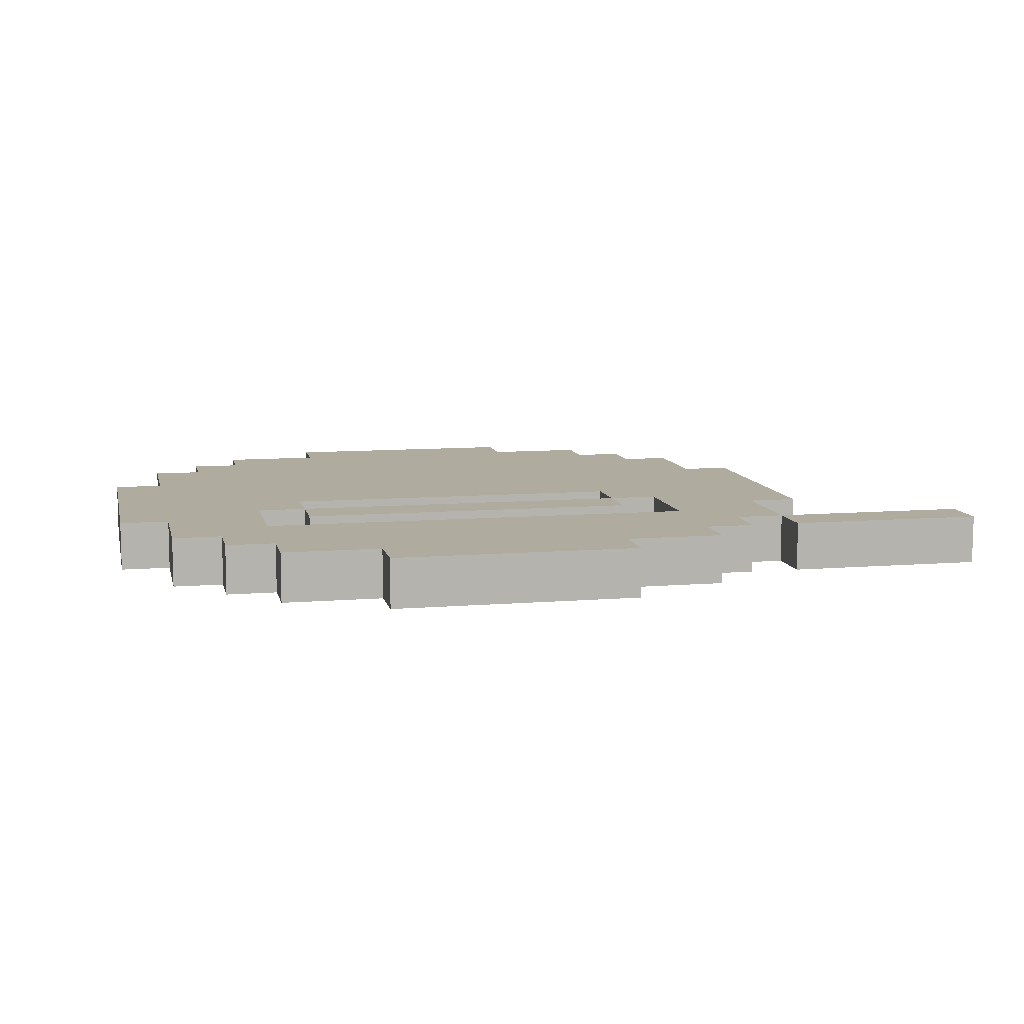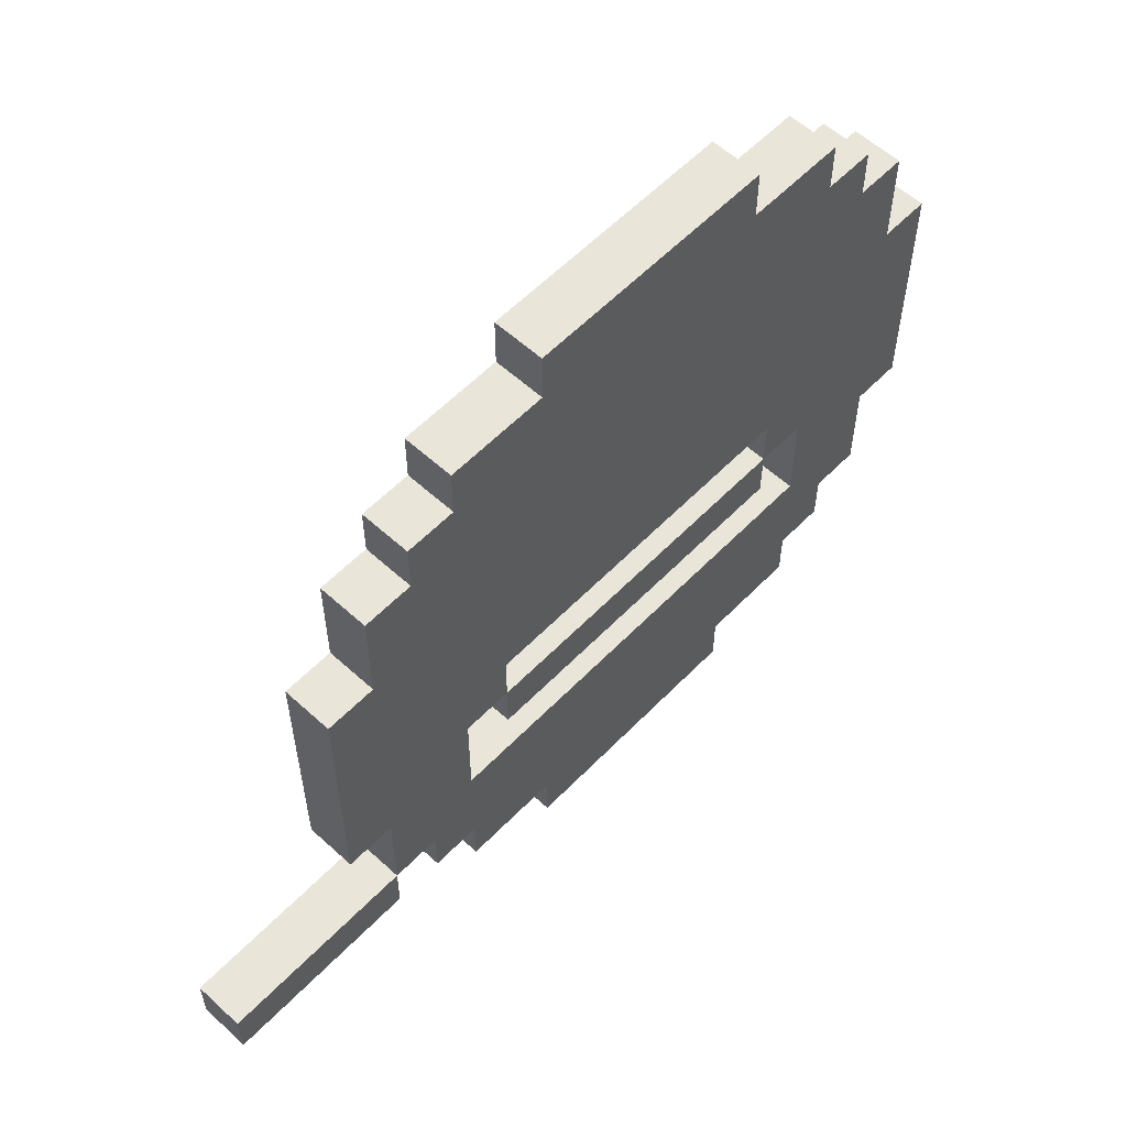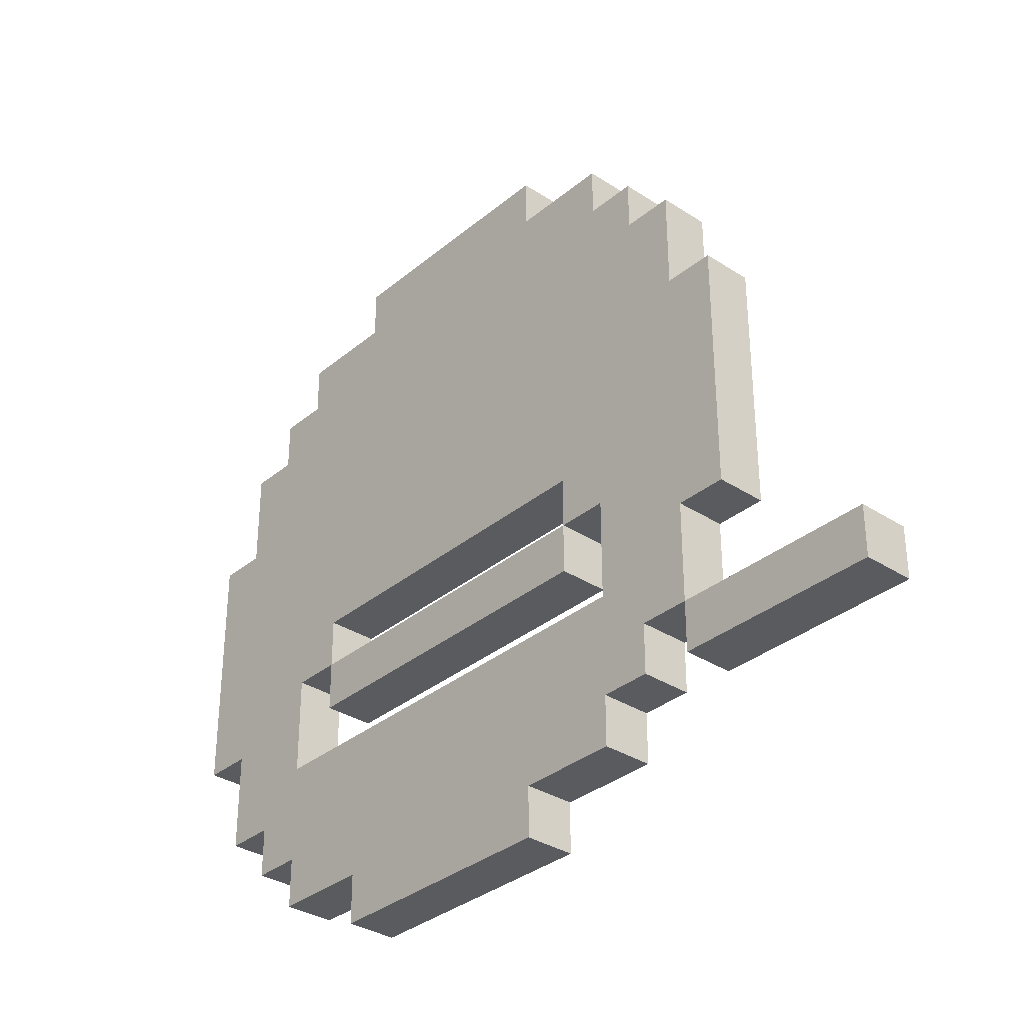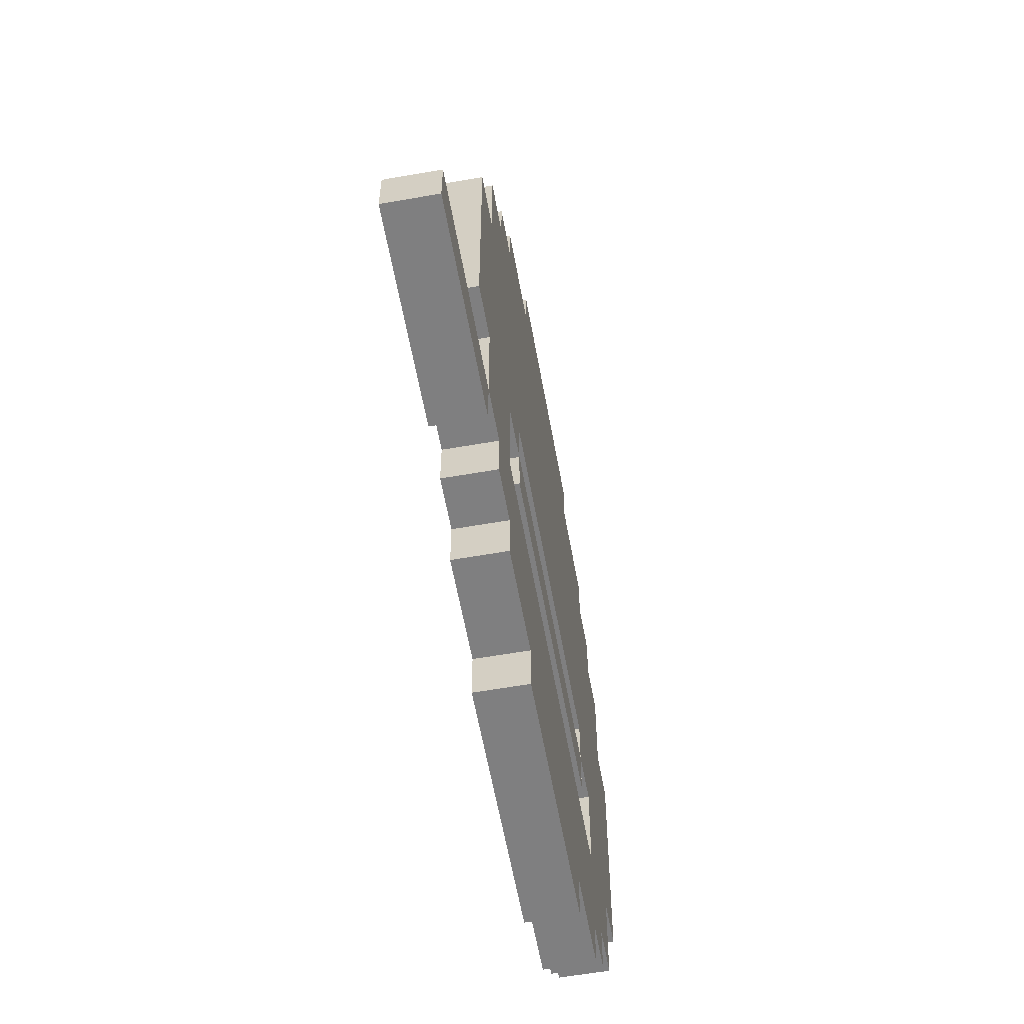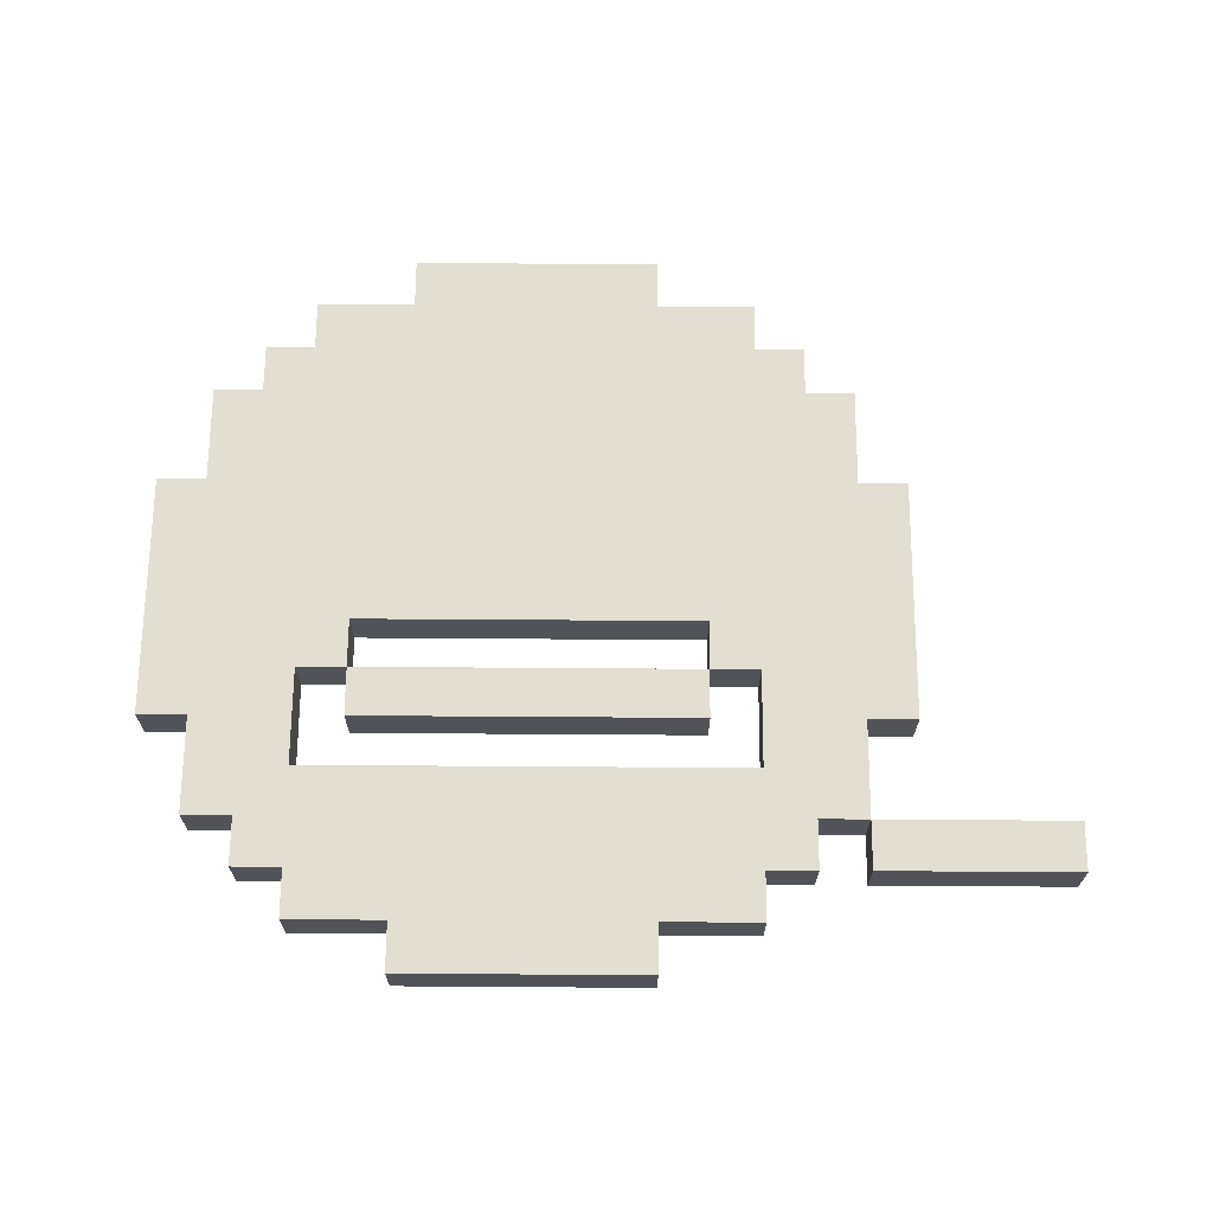
<metadata>
{"format":"obj","ext":"obj","renderer":"f3d","projection":"perspective","resolution":1024,"background":"white","views":[{"elev":9.7,"azim":-12.1,"up":"+Z"},{"elev":57.8,"azim":133.4,"up":"+Y"},{"elev":-33.4,"azim":48.4,"up":"+Y"},{"elev":-59.8,"azim":100.2,"up":"+Y"},{"elev":67.4,"azim":0.4,"up":"+Z"}]}
</metadata>
<code>
o
v 0 2.5 0
v 0 2.5 -0.1
v 0 3 0
v 0 3 -0.1
v 0.1 2.3 0
v 0.1 2.3 -0.1
v 0.1 2.5 0
v 0.1 2.5 -0.1
v 0.1 3 0
v 0.1 3 -0.1
v 0.1 3.2 0
v 0.1 3.2 -0.1
v 0.2 2.2 0
v 0.2 2.2 -0.1
v 0.2 2.3 0
v 0.2 2.3 -0.1
v 0.2 3.2 0
v 0.2 3.2 -0.1
v 0.2 3.3 0
v 0.2 3.3 -0.1
v 0.3 2.1 0
v 0.3 2.1 -0.1
v 0.3 2.2 0
v 0.3 2.2 -0.1
v 0.3 3.3 0
v 0.3 3.3 -0.1
v 0.3 3.4 0
v 0.3 3.4 -0.1
v 0.4 2.5 0
v 0.4 2.5 -0.1
v 0.4 2.6 0
v 0.4 2.6 -0.1
v 0.5 2 0
v 0.5 2 -0.1
v 0.5 2.1 0
v 0.5 2.1 -0.1
v 0.5 3.4 0
v 0.5 3.4 -0.1
v 0.5 3.5 0
v 0.5 3.5 -0.1
v 1.1 2.6 0
v 1.1 2.6 -0.1
v 1.1 2.7 0
v 1.1 2.7 -0.1
v 1.2 2.4 0
v 1.2 2.4 -0.1
v 1.2 2.6 0
v 1.2 2.6 -0.1
v 1.4 2.2 0
v 1.4 2.2 -0.1
v 1.4 2.3 0
v 1.4 2.3 -0.1
v 0.3 2.4 0
v 0.3 2.4 -0.1
v 0.3 2.6 0
v 0.3 2.6 -0.1
v 0.4 2.6 0
v 0.4 2.6 -0.1
v 0.4 2.7 0
v 0.4 2.7 -0.1
v 1 2 0
v 1 2 -0.1
v 1 2.1 0
v 1 2.1 -0.1
v 1 3.4 0
v 1 3.4 -0.1
v 1 3.5 0
v 1 3.5 -0.1
v 1.1 2.5 0
v 1.1 2.5 -0.1
v 1.1 2.6 0
v 1.1 2.6 -0.1
v 1.2 2.1 0
v 1.2 2.1 -0.1
v 1.2 2.2 0
v 1.2 2.2 -0.1
v 1.2 3.3 0
v 1.2 3.3 -0.1
v 1.2 3.4 0
v 1.2 3.4 -0.1
v 1.3 2.2 0
v 1.3 2.2 -0.1
v 1.3 2.3 0
v 1.3 2.3 -0.1
v 1.3 3.2 0
v 1.3 3.2 -0.1
v 1.3 3.3 0
v 1.3 3.3 -0.1
v 1.4 2.3 0
v 1.4 2.3 -0.1
v 1.4 2.5 0
v 1.4 2.5 -0.1
v 1.4 3 0
v 1.4 3 -0.1
v 1.4 3.2 0
v 1.4 3.2 -0.1
v 1.5 2.5 0
v 1.5 2.5 -0.1
v 1.5 3 0
v 1.5 3 -0.1
v 1.8 2.2 0
v 1.8 2.2 -0.1
v 1.8 2.3 0
v 1.8 2.3 -0.1
v 0 2.5 0
v 0 3 0
v 0.1 2.3 0
v 0.1 2.5 0
v 0.1 3 0
v 0.1 3.2 0
v 0.2 2.2 0
v 0.2 2.3 0
v 0.2 3.2 0
v 0.2 3.3 0
v 0.3 2.1 0
v 0.3 2.2 0
v 0.3 2.4 0
v 0.3 2.6 0
v 0.3 3.3 0
v 0.3 3.4 0
v 0.4 2.5 0
v 0.4 2.6 0
v 0.4 2.7 0
v 0.4 3.2 0
v 0.5 2 0
v 0.5 2.1 0
v 0.5 2.7 0
v 0.5 3.2 0
v 0.5 3.3 0
v 0.5 3.4 0
v 0.5 3.5 0
v 0.6 2.7 0
v 0.6 3.2 0
v 0.6 3.3 0
v 0.7 2.7 0
v 0.7 3.2 0
v 0.7 3.3 0
v 0.8 2.7 0
v 0.8 3.2 0
v 0.8 3.3 0
v 0.9 2.7 0
v 0.9 3.2 0
v 0.9 3.3 0
v 1 2 0
v 1 2.1 0
v 1 2.7 0
v 1 3.2 0
v 1 3.3 0
v 1 3.4 0
v 1 3.5 0
v 1.1 2.5 0
v 1.1 2.6 0
v 1.1 2.7 0
v 1.1 3.2 0
v 1.1 3.3 0
v 1.2 2.1 0
v 1.2 2.2 0
v 1.2 2.4 0
v 1.2 2.6 0
v 1.2 3.2 0
v 1.2 3.3 0
v 1.2 3.4 0
v 1.3 2.2 0
v 1.3 2.3 0
v 1.3 3.2 0
v 1.3 3.3 0
v 1.4 2.2 0
v 1.4 2.3 0
v 1.4 2.5 0
v 1.4 3 0
v 1.4 3.2 0
v 1.5 2.5 0
v 1.5 3 0
v 1.8 2.2 0
v 1.8 2.3 0
v 0 2.5 -0.1
v 0 3 -0.1
v 0.1 2.3 -0.1
v 0.1 2.5 -0.1
v 0.1 3 -0.1
v 0.1 3.2 -0.1
v 0.2 2.2 -0.1
v 0.2 2.3 -0.1
v 0.2 3.2 -0.1
v 0.2 3.3 -0.1
v 0.3 2.1 -0.1
v 0.3 2.2 -0.1
v 0.3 2.4 -0.1
v 0.3 2.6 -0.1
v 0.3 3.3 -0.1
v 0.3 3.4 -0.1
v 0.4 2.5 -0.1
v 0.4 2.6 -0.1
v 0.4 2.7 -0.1
v 0.4 3.2 -0.1
v 0.5 2 -0.1
v 0.5 2.1 -0.1
v 0.5 2.7 -0.1
v 0.5 3.2 -0.1
v 0.5 3.3 -0.1
v 0.5 3.4 -0.1
v 0.5 3.5 -0.1
v 0.6 2.7 -0.1
v 0.6 3.2 -0.1
v 0.6 3.3 -0.1
v 0.7 2.7 -0.1
v 0.7 3.2 -0.1
v 0.7 3.3 -0.1
v 0.8 2.7 -0.1
v 0.8 3.2 -0.1
v 0.8 3.3 -0.1
v 0.9 2.7 -0.1
v 0.9 3.2 -0.1
v 0.9 3.3 -0.1
v 1 2 -0.1
v 1 2.1 -0.1
v 1 2.7 -0.1
v 1 3.2 -0.1
v 1 3.3 -0.1
v 1 3.4 -0.1
v 1 3.5 -0.1
v 1.1 2.5 -0.1
v 1.1 2.6 -0.1
v 1.1 2.7 -0.1
v 1.1 3.2 -0.1
v 1.1 3.3 -0.1
v 1.2 2.1 -0.1
v 1.2 2.2 -0.1
v 1.2 2.4 -0.1
v 1.2 2.6 -0.1
v 1.2 3.2 -0.1
v 1.2 3.3 -0.1
v 1.2 3.4 -0.1
v 1.3 2.2 -0.1
v 1.3 2.3 -0.1
v 1.3 3.2 -0.1
v 1.3 3.3 -0.1
v 1.4 2.2 -0.1
v 1.4 2.3 -0.1
v 1.4 2.5 -0.1
v 1.4 3 -0.1
v 1.4 3.2 -0.1
v 1.5 2.5 -0.1
v 1.5 3 -0.1
v 1.8 2.2 -0.1
v 1.8 2.3 -0.1
v 0.5 2 0
v 1 2 0
v 0.5 2 -0.1
v 1 2 -0.1
v 0.3 2.1 0
v 0.5 2.1 0
v 1 2.1 0
v 1.2 2.1 0
v 0.3 2.1 -0.1
v 0.5 2.1 -0.1
v 1 2.1 -0.1
v 1.2 2.1 -0.1
v 0.2 2.2 0
v 0.3 2.2 0
v 1.2 2.2 0
v 1.3 2.2 0
v 1.4 2.2 0
v 1.8 2.2 0
v 0.2 2.2 -0.1
v 0.3 2.2 -0.1
v 1.2 2.2 -0.1
v 1.3 2.2 -0.1
v 1.4 2.2 -0.1
v 1.8 2.2 -0.1
v 0.1 2.3 0
v 0.2 2.3 0
v 1.3 2.3 0
v 1.4 2.3 0
v 0.1 2.3 -0.1
v 0.2 2.3 -0.1
v 1.3 2.3 -0.1
v 1.4 2.3 -0.1
v 0 2.5 0
v 0.1 2.5 0
v 0.4 2.5 0
v 1.1 2.5 0
v 1.4 2.5 0
v 1.5 2.5 0
v 0 2.5 -0.1
v 0.1 2.5 -0.1
v 0.4 2.5 -0.1
v 1.1 2.5 -0.1
v 1.4 2.5 -0.1
v 1.5 2.5 -0.1
v 0.3 2.6 0
v 0.4 2.6 0
v 1.1 2.6 0
v 1.2 2.6 0
v 0.3 2.6 -0.1
v 0.4 2.6 -0.1
v 1.1 2.6 -0.1
v 1.2 2.6 -0.1
v 0.4 2.7 0
v 0.5 2.7 0
v 0.6 2.7 0
v 0.7 2.7 0
v 0.8 2.7 0
v 0.9 2.7 0
v 1 2.7 0
v 1.1 2.7 0
v 0.4 2.7 -0.1
v 0.5 2.7 -0.1
v 0.6 2.7 -0.1
v 0.7 2.7 -0.1
v 0.8 2.7 -0.1
v 0.9 2.7 -0.1
v 1 2.7 -0.1
v 1.1 2.7 -0.1
v 1.4 2.3 0
v 1.8 2.3 0
v 1.4 2.3 -0.1
v 1.8 2.3 -0.1
v 0.3 2.4 0
v 1.2 2.4 0
v 0.3 2.4 -0.1
v 1.2 2.4 -0.1
v 0.4 2.6 0
v 1.1 2.6 0
v 0.4 2.6 -0.1
v 1.1 2.6 -0.1
v 0 3 0
v 0.1 3 0
v 1.4 3 0
v 1.5 3 0
v 0 3 -0.1
v 0.1 3 -0.1
v 1.4 3 -0.1
v 1.5 3 -0.1
v 0.1 3.2 0
v 0.2 3.2 0
v 1.3 3.2 0
v 1.4 3.2 0
v 0.1 3.2 -0.1
v 0.2 3.2 -0.1
v 1.3 3.2 -0.1
v 1.4 3.2 -0.1
v 0.2 3.3 0
v 0.3 3.3 0
v 1.2 3.3 0
v 1.3 3.3 0
v 0.2 3.3 -0.1
v 0.3 3.3 -0.1
v 1.2 3.3 -0.1
v 1.3 3.3 -0.1
v 0.3 3.4 0
v 0.5 3.4 0
v 1 3.4 0
v 1.2 3.4 0
v 0.3 3.4 -0.1
v 0.5 3.4 -0.1
v 1 3.4 -0.1
v 1.2 3.4 -0.1
v 0.5 3.5 0
v 1 3.5 0
v 0.5 3.5 -0.1
v 1 3.5 -0.1
f 3 2 1
f 4 2 3
f 7 6 5
f 8 6 7
f 11 10 9
f 12 10 11
f 15 14 13
f 16 14 15
f 19 18 17
f 20 18 19
f 23 22 21
f 24 22 23
f 27 26 25
f 28 26 27
f 31 30 29
f 32 30 31
f 35 34 33
f 36 34 35
f 39 38 37
f 40 38 39
f 43 42 41
f 44 42 43
f 47 46 45
f 48 46 47
f 51 50 49
f 52 50 51
f 53 54 55
f 55 54 56
f 57 58 59
f 59 58 60
f 61 62 63
f 63 62 64
f 65 66 67
f 67 66 68
f 69 70 71
f 71 70 72
f 73 74 75
f 75 74 76
f 77 78 79
f 79 78 80
f 81 82 83
f 83 82 84
f 85 86 87
f 87 86 88
f 89 90 91
f 91 90 92
f 93 94 95
f 95 94 96
f 97 98 99
f 99 98 100
f 101 102 103
f 103 102 104
f 108 106 105
f 109 106 108
f 112 108 107
f 112 110 109
f 112 109 108
f 113 110 112
f 116 112 111
f 116 114 113
f 116 113 112
f 117 114 116
f 118 114 117
f 119 114 118
f 122 120 119
f 122 119 118
f 123 120 122
f 124 120 123
f 126 116 115
f 126 117 116
f 127 124 123
f 128 120 124
f 128 124 127
f 129 120 128
f 130 120 129
f 132 128 127
f 133 129 128
f 133 128 132
f 134 131 130
f 134 129 133
f 134 130 129
f 135 133 132
f 136 134 133
f 136 133 135
f 137 131 134
f 137 134 136
f 138 136 135
f 139 137 136
f 139 136 138
f 140 131 137
f 140 137 139
f 141 139 138
f 142 140 139
f 142 139 141
f 143 131 140
f 143 140 142
f 144 126 125
f 145 117 126
f 145 126 144
f 146 142 141
f 147 143 142
f 147 142 146
f 148 131 143
f 148 143 147
f 149 131 148
f 150 131 149
f 151 122 121
f 152 122 151
f 153 147 146
f 154 149 148
f 154 148 147
f 154 147 153
f 155 149 154
f 156 117 145
f 157 117 156
f 158 117 157
f 159 153 152
f 159 154 153
f 160 155 154
f 160 154 159
f 161 149 155
f 161 155 160
f 162 149 161
f 163 160 159
f 163 159 158
f 163 161 160
f 163 158 157
f 164 161 163
f 165 161 164
f 166 161 165
f 168 165 164
f 169 165 168
f 170 165 169
f 171 165 170
f 172 170 169
f 173 170 172
f 174 168 167
f 175 168 174
f 176 177 179
f 179 177 180
f 178 179 183
f 180 181 183
f 179 180 183
f 183 181 184
f 182 183 187
f 184 185 187
f 183 184 187
f 187 185 188
f 188 185 189
f 189 185 190
f 190 191 193
f 189 190 193
f 193 191 194
f 194 191 195
f 186 187 197
f 187 188 197
f 194 195 198
f 195 191 199
f 198 195 199
f 199 191 200
f 200 191 201
f 198 199 203
f 199 200 204
f 203 199 204
f 201 202 205
f 204 200 205
f 200 201 205
f 203 204 206
f 204 205 207
f 206 204 207
f 205 202 208
f 207 205 208
f 206 207 209
f 207 208 210
f 209 207 210
f 208 202 211
f 210 208 211
f 209 210 212
f 210 211 213
f 212 210 213
f 211 202 214
f 213 211 214
f 196 197 215
f 197 188 216
f 215 197 216
f 212 213 217
f 213 214 218
f 217 213 218
f 214 202 219
f 218 214 219
f 219 202 220
f 220 202 221
f 192 193 222
f 222 193 223
f 217 218 224
f 219 220 225
f 218 219 225
f 224 218 225
f 225 220 226
f 216 188 227
f 227 188 228
f 228 188 229
f 223 224 230
f 224 225 230
f 225 226 231
f 230 225 231
f 226 220 232
f 231 226 232
f 232 220 233
f 230 231 234
f 229 230 234
f 231 232 234
f 228 229 234
f 234 232 235
f 235 232 236
f 236 232 237
f 235 236 239
f 239 236 240
f 240 236 241
f 241 236 242
f 240 241 243
f 243 241 244
f 238 239 245
f 245 239 246
f 249 248 247
f 250 248 249
f 255 252 251
f 256 252 255
f 257 254 253
f 258 254 257
f 265 260 259
f 266 260 265
f 267 262 261
f 268 262 267
f 269 264 263
f 270 264 269
f 275 272 271
f 276 272 275
f 277 274 273
f 278 274 277
f 285 280 279
f 286 280 285
f 287 282 281
f 288 282 287
f 289 284 283
f 290 284 289
f 295 292 291
f 296 292 295
f 297 294 293
f 298 294 297
f 307 300 299
f 308 301 300
f 308 300 307
f 309 302 301
f 309 301 308
f 310 303 302
f 310 302 309
f 311 304 303
f 311 303 310
f 312 305 304
f 312 304 311
f 313 306 305
f 313 305 312
f 314 306 313
f 315 316 317
f 317 316 318
f 319 320 321
f 321 320 322
f 323 324 325
f 325 324 326
f 327 328 331
f 331 328 332
f 329 330 333
f 333 330 334
f 335 336 339
f 339 336 340
f 337 338 341
f 341 338 342
f 343 344 347
f 347 344 348
f 345 346 349
f 349 346 350
f 351 352 355
f 355 352 356
f 353 354 357
f 357 354 358
f 359 360 361
f 361 360 362

</code>
